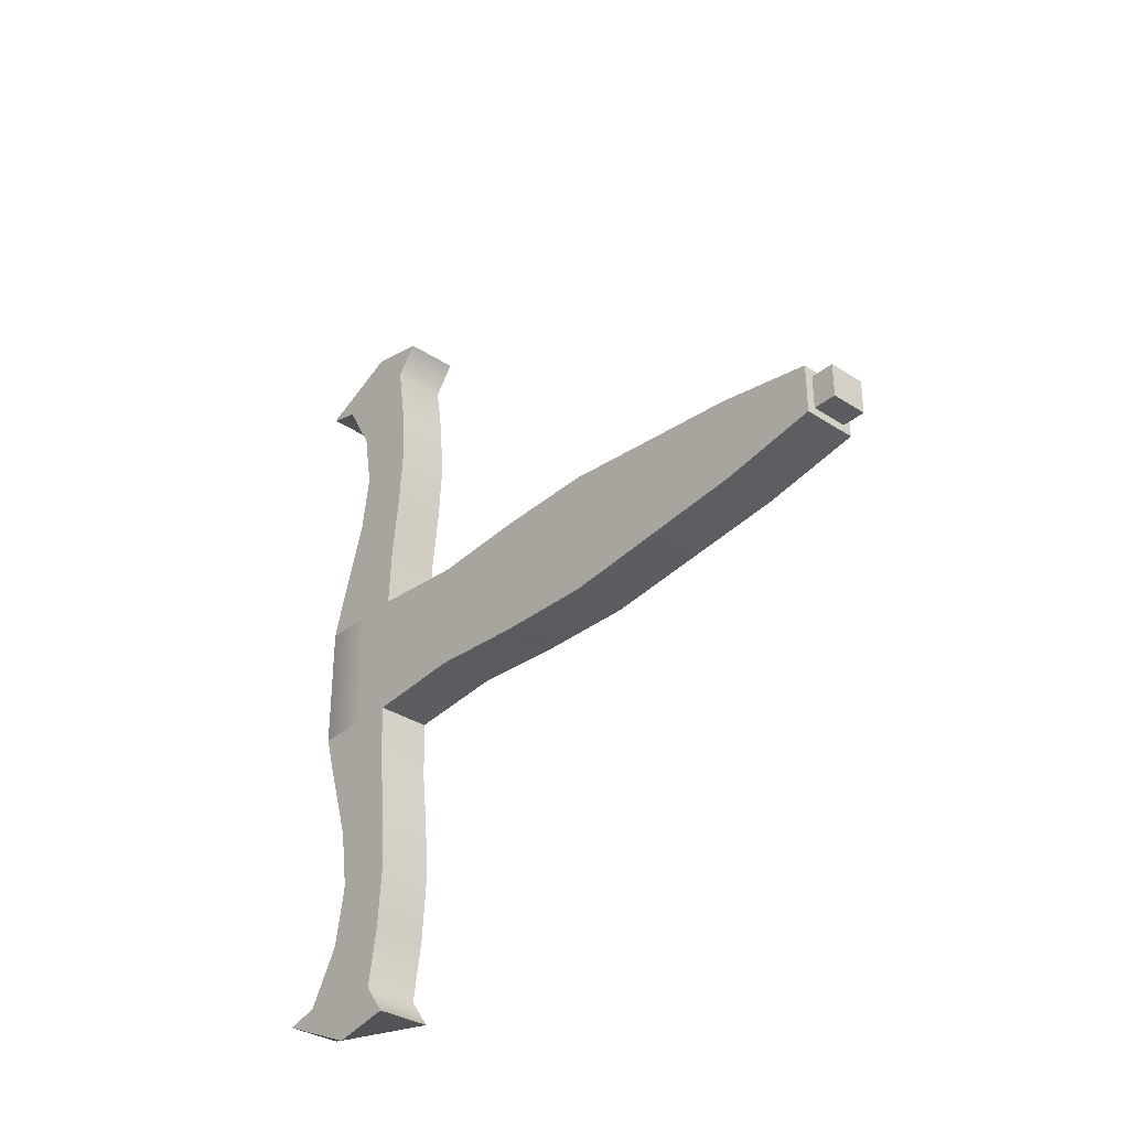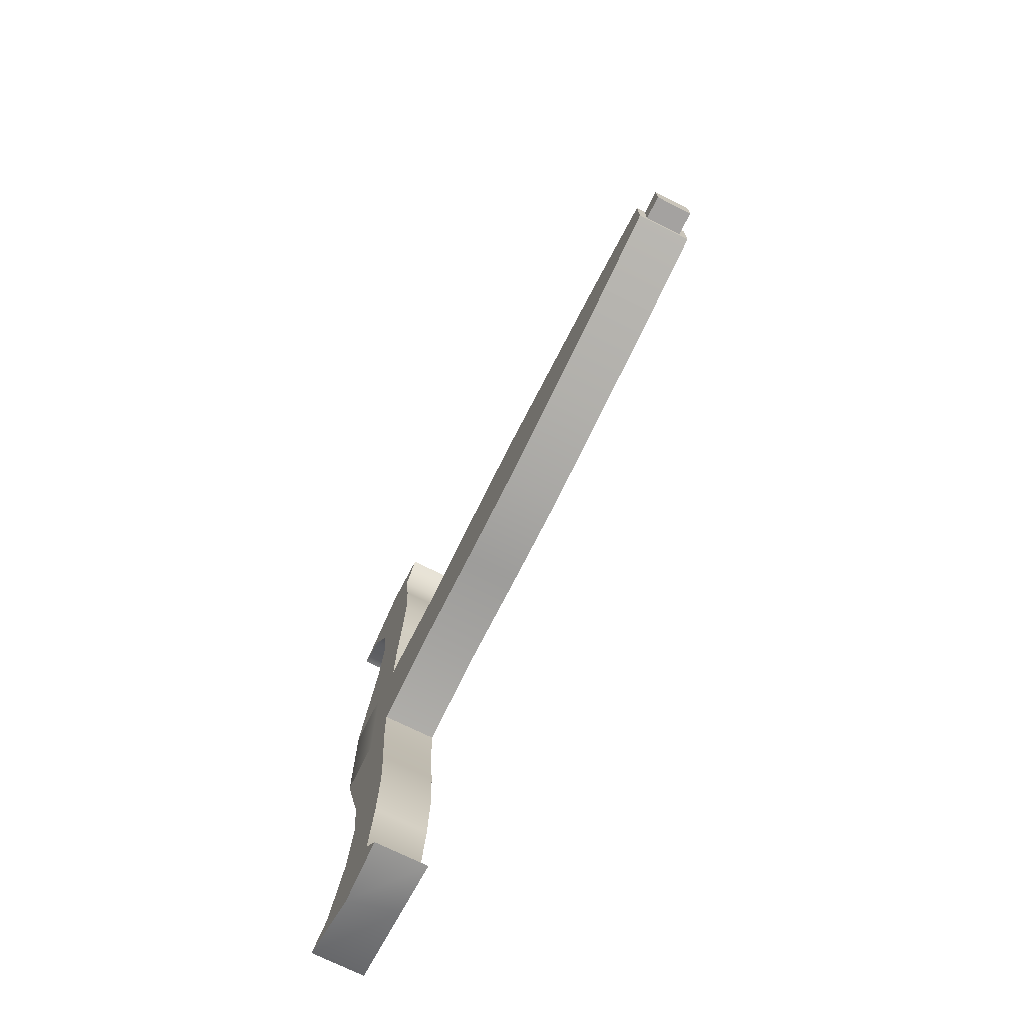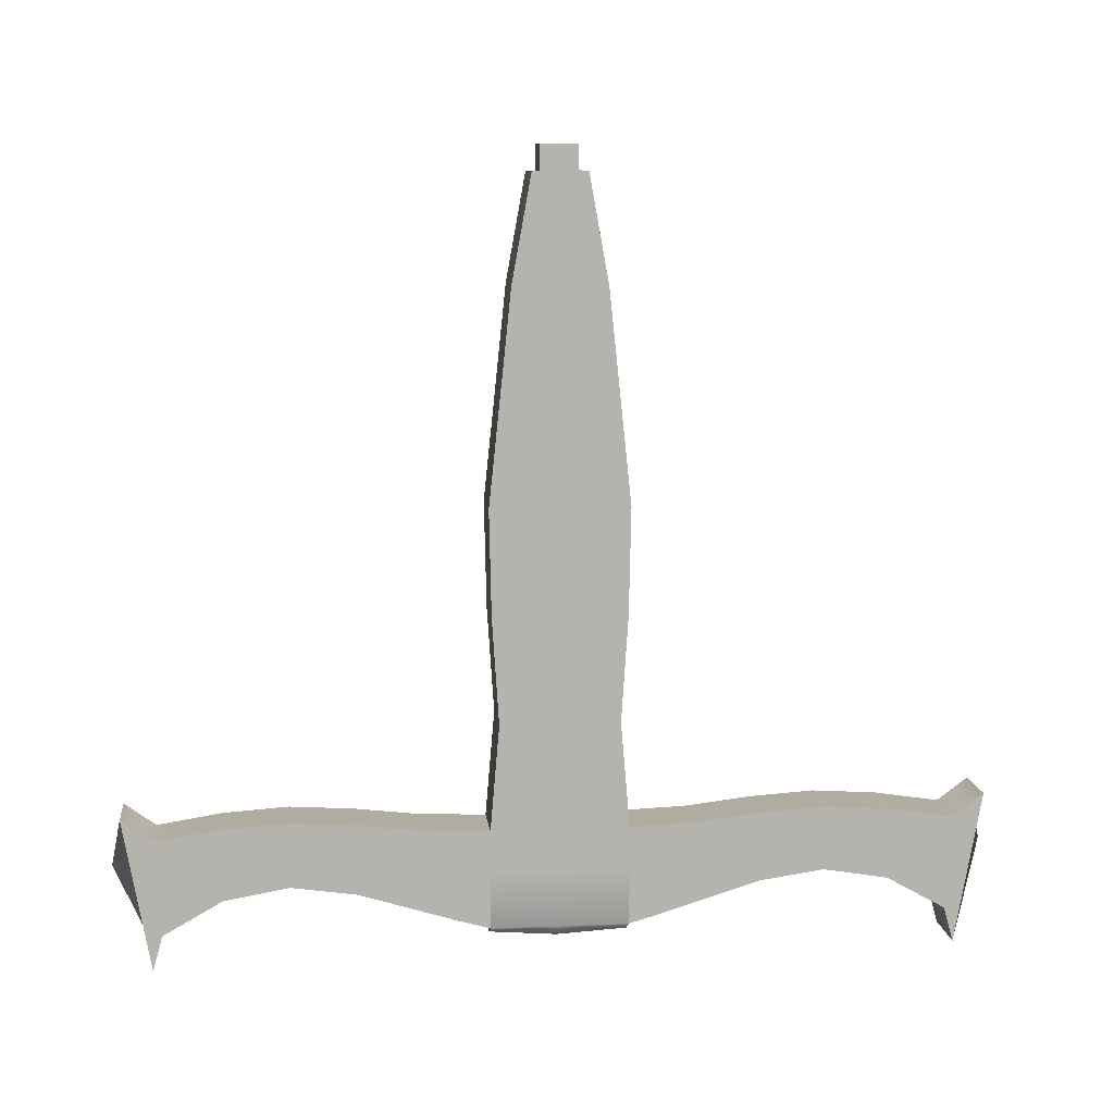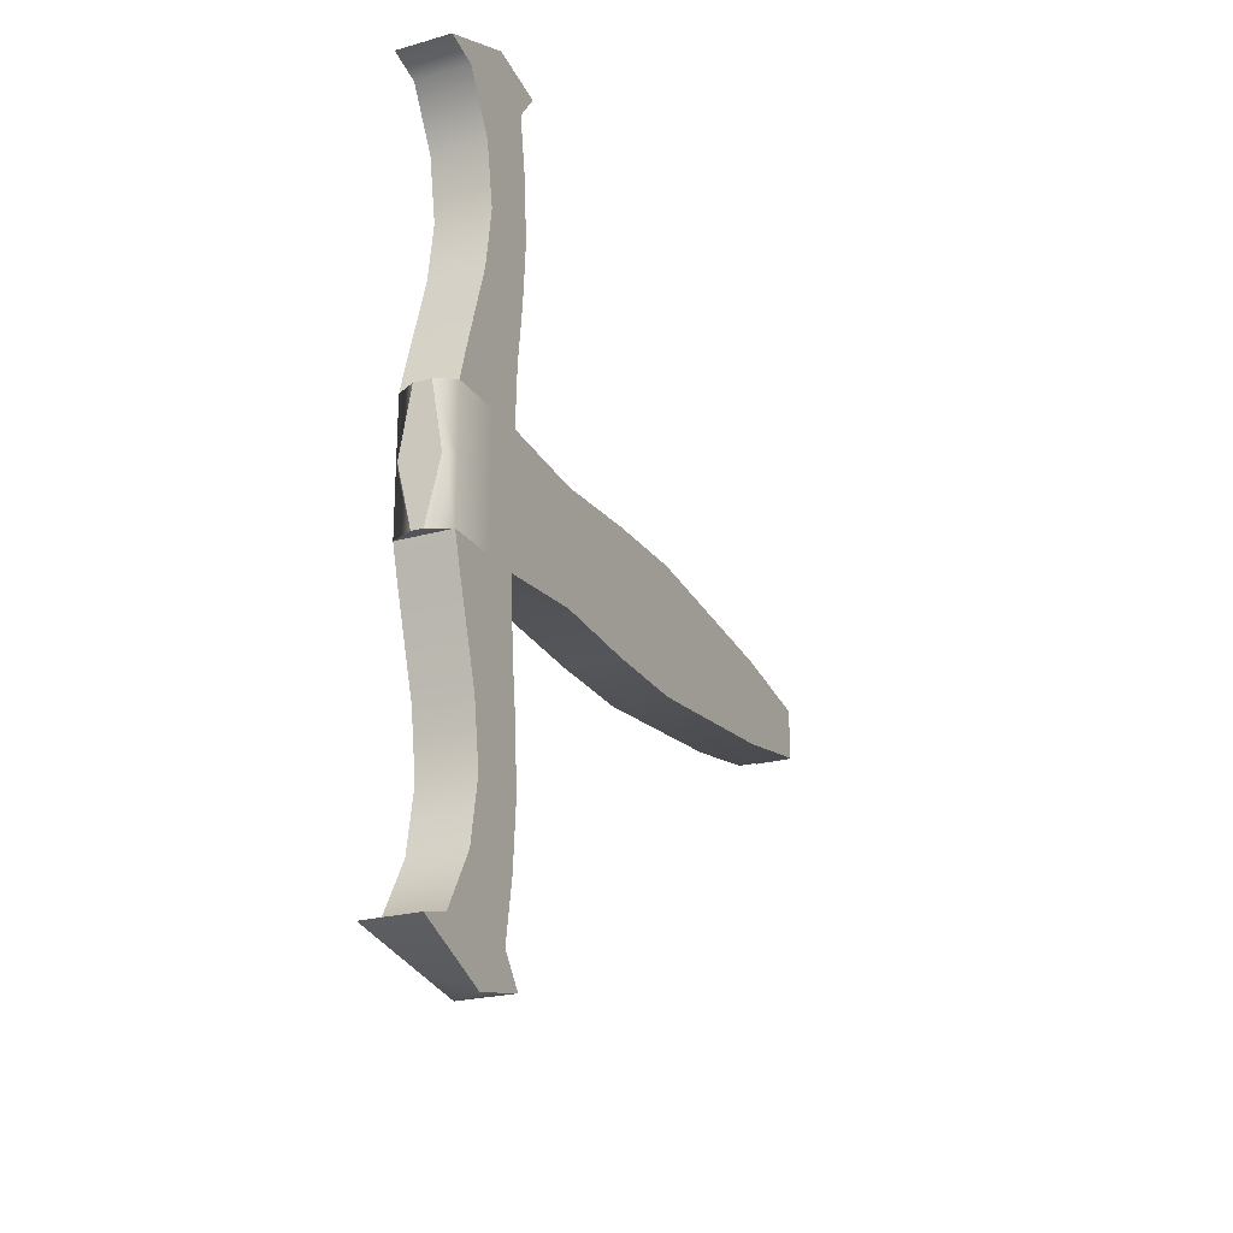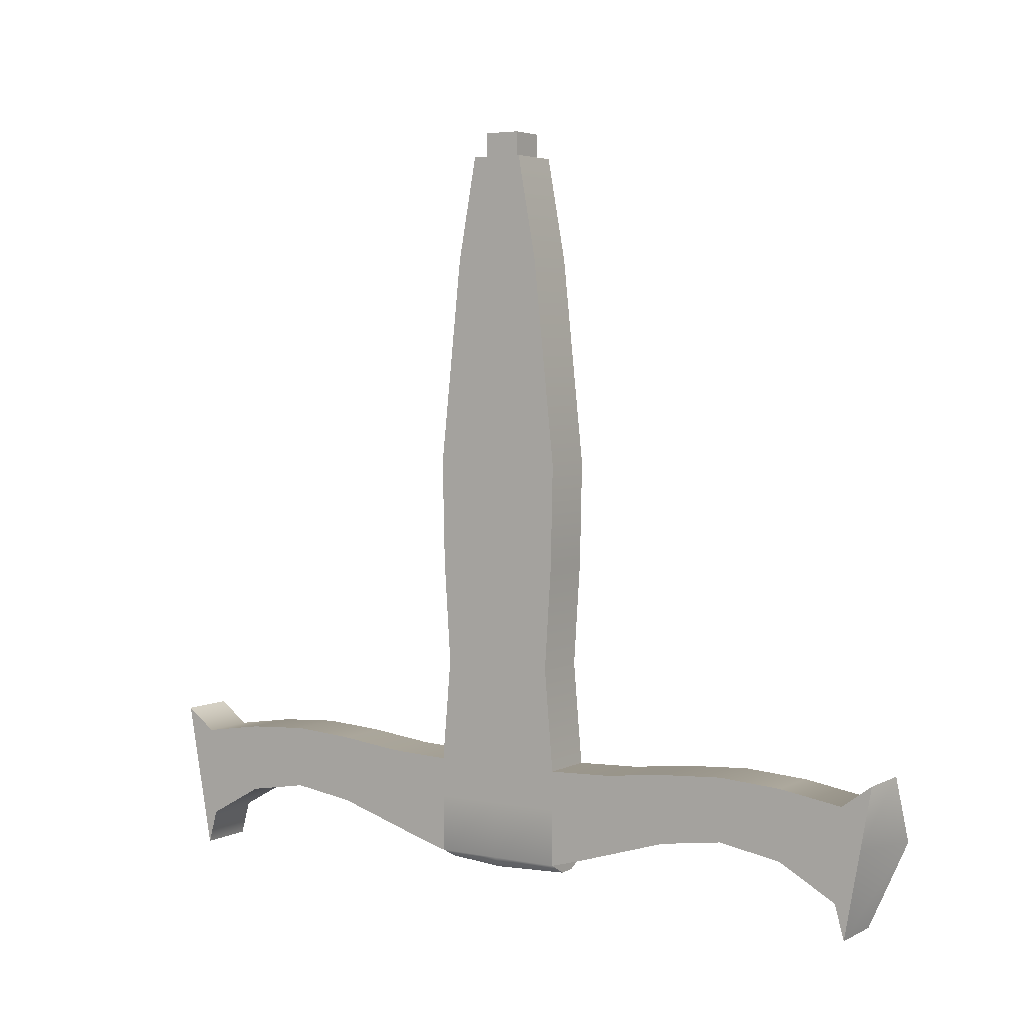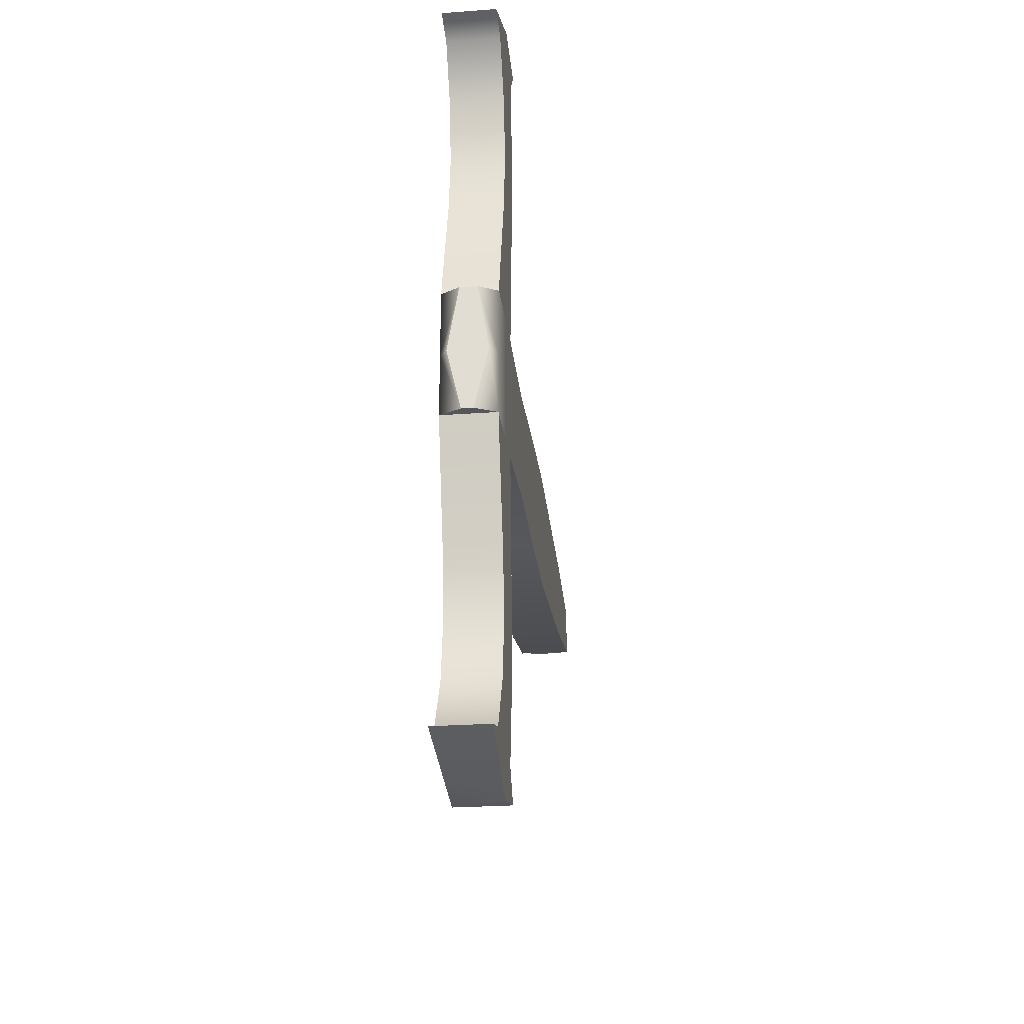
<metadata>
{"format":"obj","ext":"obj","renderer":"f3d","projection":"perspective","resolution":1024,"background":"white","views":[{"elev":-33.6,"azim":138.3,"up":"+Z"},{"elev":-72.7,"azim":153.6,"up":"+Z"},{"elev":10.2,"azim":-96.4,"up":"+Y"},{"elev":-23.2,"azim":25.5,"up":"+Z"},{"elev":4.1,"azim":-57.1,"up":"+Y"},{"elev":-25.7,"azim":6.6,"up":"+Z"}]}
</metadata>
<code>
g default
v -0.212 24.36 0.1963
v 0.212 24.36 0.1963
v -0.212 24.36 -0.1963
v 0.212 24.36 -0.1963
v 0.212 19.01 0.5
v -0.212 19.01 0.5
v -0.212 19.01 -0.5
v 0.212 19.01 -0.5
v 0.06753 18.93 0.5
v -0.06753 18.93 0.5
v -0.04417 18.93 -0.5
v 0.04417 18.93 -0.5
v 0.212 19.01 -0.02141
v 0.1537 18.93 -0.02141
v -0.1537 18.93 -0.02141
v -0.212 19.01 -0.02141
v -0.212 24.36 -0.008405
v 0.212 24.36 -0.008405
v 0.212 19.73 0.5
v -0.212 19.73 0.5
v -0.212 19.73 -0.02141
v -0.212 19.73 -0.5
v 0.212 19.73 -0.5
v 0.212 19.73 -0.02141
v 0.212 18.78 2.896
v -0.212 18.78 2.896
v 0.212 19.9 3.094
v -0.212 19.9 3.094
v -0.212 19.9 -3.094
v 0.212 19.9 -3.094
v 0.212 18.78 -2.896
v -0.212 18.78 -2.896
v 0.212 19.73 2.868
v 0.212 19.04 2.826
v -0.212 19.04 2.826
v -0.212 19.73 2.868
v 0.212 19.8 2.395
v 0.212 19.28 2.395
v -0.212 19.28 2.395
v -0.212 19.8 2.395
v 0.212 19.83 1.921
v 0.212 19.36 1.921
v -0.212 19.36 1.921
v -0.212 19.83 1.921
v 0.212 19.8 1.447
v 0.212 19.29 1.447
v -0.212 19.29 1.447
v -0.212 19.8 1.447
v 0.212 19.75 0.9737
v 0.212 19.08 0.7429
v -0.212 19.08 0.7429
v -0.212 19.75 0.9737
v 0.212 19.73 -2.868
v -0.212 19.73 -2.868
v -0.212 19.04 -2.826
v 0.212 19.04 -2.826
v 0.212 19.8 -2.395
v -0.212 19.8 -2.395
v -0.212 19.28 -2.395
v 0.212 19.28 -2.395
v 0.212 19.83 -1.921
v -0.212 19.83 -1.921
v -0.212 19.36 -1.921
v 0.212 19.36 -1.921
v 0.212 19.8 -1.447
v -0.212 19.8 -1.447
v -0.212 19.29 -1.447
v 0.212 19.29 -1.447
v 0.212 19.75 -0.9737
v -0.212 19.75 -0.9737
v -0.212 19.08 -0.7429
v 0.212 19.08 -0.7429
v 0.212 19.6 1.921
v 0.212 19.55 1.447
v 0.212 19.43 0.9737
v 0.212 19.43 0.5
v 0.212 19.43 -0.02141
v 0.212 19.43 -0.5
v 0.212 19.43 -0.9737
v 0.212 19.55 -1.447
v 0.212 19.6 -1.921
v 0.212 19.56 -2.395
v 0.212 19.44 -2.868
v 0.212 19.44 -3.191
v -0.212 19.44 -3.013
v -0.212 19.44 -2.868
v -0.212 19.56 -2.395
v -0.212 19.6 -1.921
v -0.212 19.55 -1.447
v -0.212 19.43 -0.9737
v -0.212 19.43 -0.5
v -0.212 19.43 -0.02141
v -0.212 19.43 0.5
v -0.212 19.43 0.9737
v -0.212 19.55 1.447
v -0.212 19.6 1.921
v -0.212 19.56 2.395
v -0.212 19.44 2.868
v -0.212 19.44 3.013
v 0.212 19.44 3.191
v 0.212 19.44 2.868
v 0.212 19.56 2.395
v 0.212 20.5 -0.01855
v 0.212 20.5 -0.4333
v -0.212 20.5 -0.4333
v -0.212 20.5 -0.01855
v -0.212 20.5 0.4333
v 0.212 20.5 0.4333
v 0.212 21.27 -0.0207
v 0.212 21.27 -0.4835
v -0.212 21.27 -0.4835
v -0.212 21.27 -0.0207
v -0.212 21.27 0.4835
v 0.212 21.27 0.4835
v 0.212 22.04 -0.02141
v 0.212 22.04 -0.5
v -0.212 22.04 -0.5
v -0.212 22.04 -0.02141
v -0.212 22.04 0.5
v 0.212 22.04 0.5
v 0.212 22.82 -0.01792
v 0.212 22.82 -0.4185
v -0.212 22.82 -0.4185
v -0.212 22.82 -0.01792
v -0.212 22.82 0.4185
v 0.212 22.82 0.4185
v 0.212 23.59 -0.01443
v 0.212 23.59 -0.337
v -0.212 23.59 -0.337
v -0.212 23.59 -0.01443
v -0.212 23.59 0.337
v 0.212 23.59 0.337
v -0.212 24.36 -0.008405
v 0.212 24.36 -0.008405
v 0.212 24.36 -0.1963
v -0.212 24.36 -0.1963
v -0.212 24.36 0.1963
v 0.212 24.36 0.1963
v -0.1445 24.36 -0.00573
v 0.1445 24.36 -0.00573
v 0.1445 24.36 -0.1338
v -0.1445 24.36 -0.1338
v -0.1445 24.36 0.1338
v 0.1445 24.36 0.1338
v -0.1445 24.54 -0.00573
v 0.1445 24.54 -0.00573
v 0.1445 24.54 -0.1338
v -0.1445 24.54 -0.1338
v -0.1445 24.54 0.1338
v 0.1445 24.54 0.1338
g polySurface2 pCube1
f 145 146 147 148
f 99 100 27 28
f 91 92 21 22
f 29 30 84 85
f 24 77 78 23
f 10 9 5 6
f 11 15 16 7
f 7 8 12 11
f 14 12 8 13
f 9 14 13 5
f 16 15 10 6
f 21 92 93 20
f 149 150 146 145
f 76 77 24 19
f 131 132 2 1
f 17 130 131 1
f 129 130 17 3
f 3 4 128 129
f 18 127 128 4
f 132 127 18 2
f 6 5 50 51
f 76 19 49 75
f 19 20 52 49
f 20 93 94 52
f 22 23 69 70
f 23 78 79 69
f 8 7 71 72
f 91 22 70 90
f 101 33 27 100
f 35 34 25 26
f 36 98 99 28
f 33 36 28 27
f 102 37 33 101
f 39 38 34 35
f 40 97 98 36
f 37 40 36 33
f 102 73 41 37
f 43 42 38 39
f 44 96 97 40
f 41 44 40 37
f 74 45 41 73
f 47 46 42 43
f 48 95 96 44
f 45 48 44 41
f 75 49 45 74
f 51 50 46 47
f 52 94 95 48
f 49 52 48 45
f 54 53 30 29
f 86 54 29 85
f 56 55 32 31
f 53 83 84 30
f 58 57 53 54
f 87 58 54 86
f 60 59 55 56
f 57 82 83 53
f 62 61 57 58
f 88 62 58 87
f 64 63 59 60
f 61 81 82 57
f 66 65 61 62
f 89 66 62 88
f 68 67 63 64
f 65 80 81 61
f 70 69 65 66
f 90 70 66 89
f 72 71 67 68
f 69 79 80 65
f 46 74 73 42
f 50 75 74 46
f 5 76 75 50
f 5 13 77 76
f 78 77 13 8
f 79 78 8 72
f 80 79 72 68
f 81 80 68 64
f 82 81 64 60
f 83 82 60 56
f 84 83 56 31
f 85 84 31 32
f 55 86 85 32
f 59 87 86 55
f 63 88 87 59
f 67 89 88 63
f 71 90 89 67
f 7 91 90 71
f 7 16 92 91
f 93 92 16 6
f 94 93 6 51
f 95 94 51 47
f 96 95 47 43
f 97 96 43 39
f 98 97 39 35
f 99 98 35 26
f 26 25 100 99
f 34 101 100 25
f 38 102 101 34
f 42 73 102 38
f 103 24 23 104
f 105 104 23 22
f 22 21 106 105
f 107 106 21 20
f 20 19 108 107
f 19 24 103 108
f 109 103 104 110
f 111 110 104 105
f 105 106 112 111
f 113 112 106 107
f 107 108 114 113
f 108 103 109 114
f 115 109 110 116
f 117 116 110 111
f 111 112 118 117
f 119 118 112 113
f 113 114 120 119
f 114 109 115 120
f 121 115 116 122
f 123 122 116 117
f 117 118 124 123
f 125 124 118 119
f 119 120 126 125
f 120 115 121 126
f 127 121 122 128
f 129 128 122 123
f 123 124 130 129
f 131 130 124 125
f 125 126 132 131
f 126 121 127 132
f 18 4 135 134
f 4 3 136 135
f 3 17 133 136
f 1 2 138 137
f 2 18 134 138
f 17 1 137 133
f 134 135 141 140
f 135 136 142 141
f 136 133 139 142
f 137 138 144 143
f 138 134 140 144
f 133 137 143 139
f 140 141 147 146
f 141 142 148 147
f 142 139 145 148
f 143 144 150 149
f 144 140 146 150
f 139 143 149 145
f 10 15 11 12 14 9

</code>
